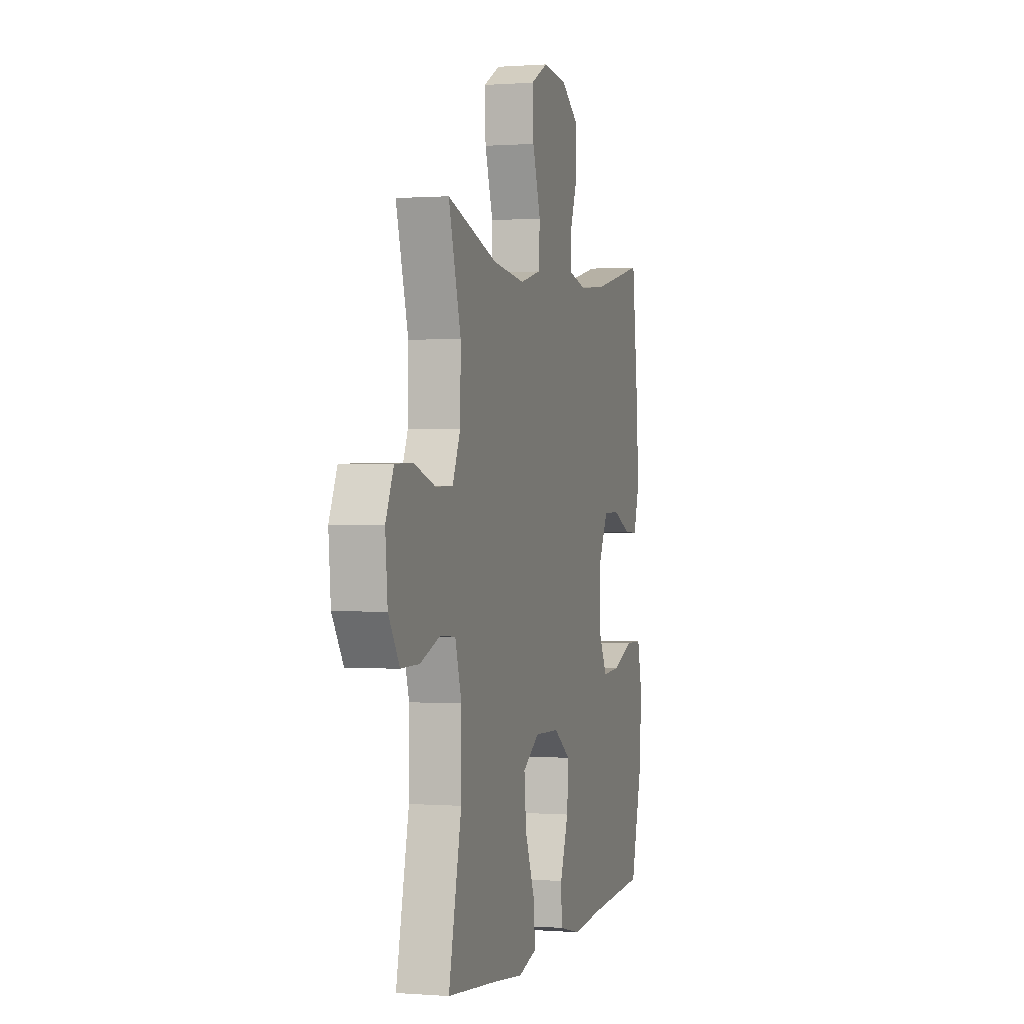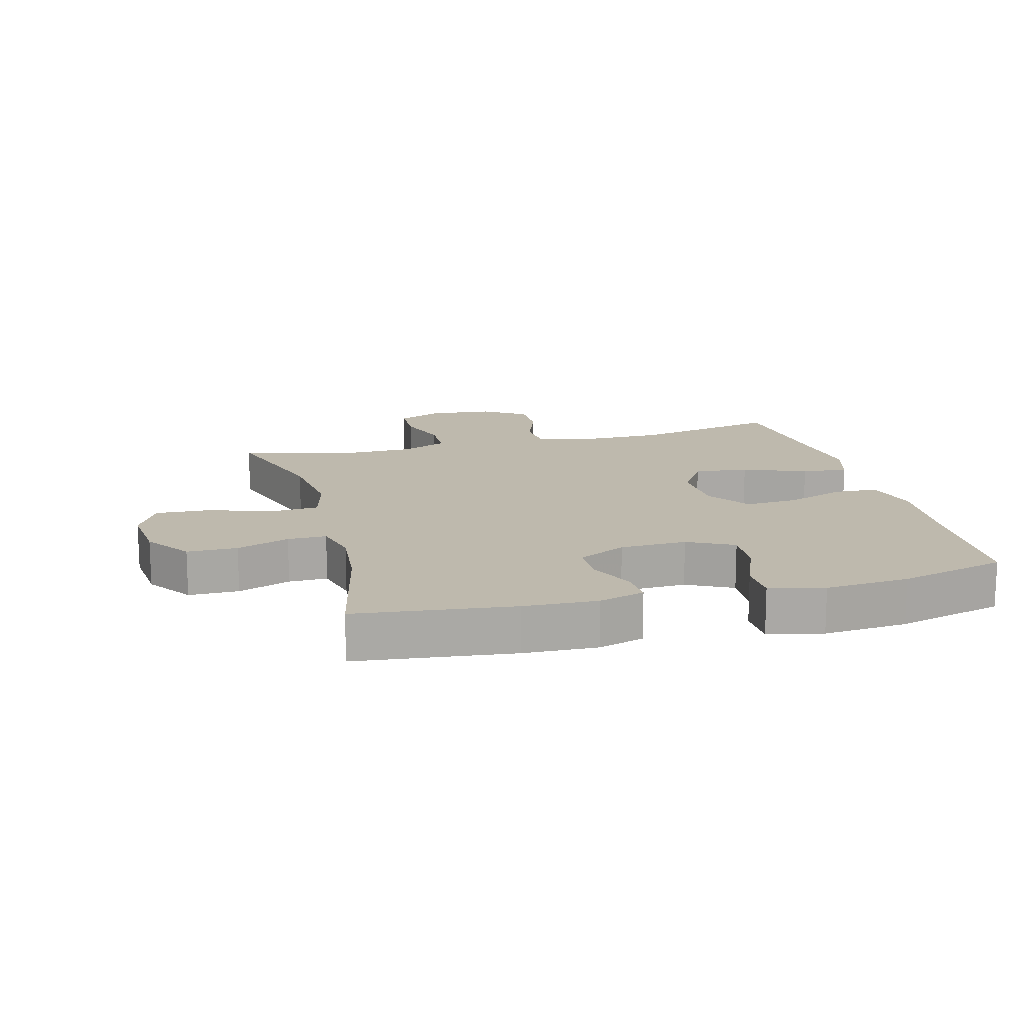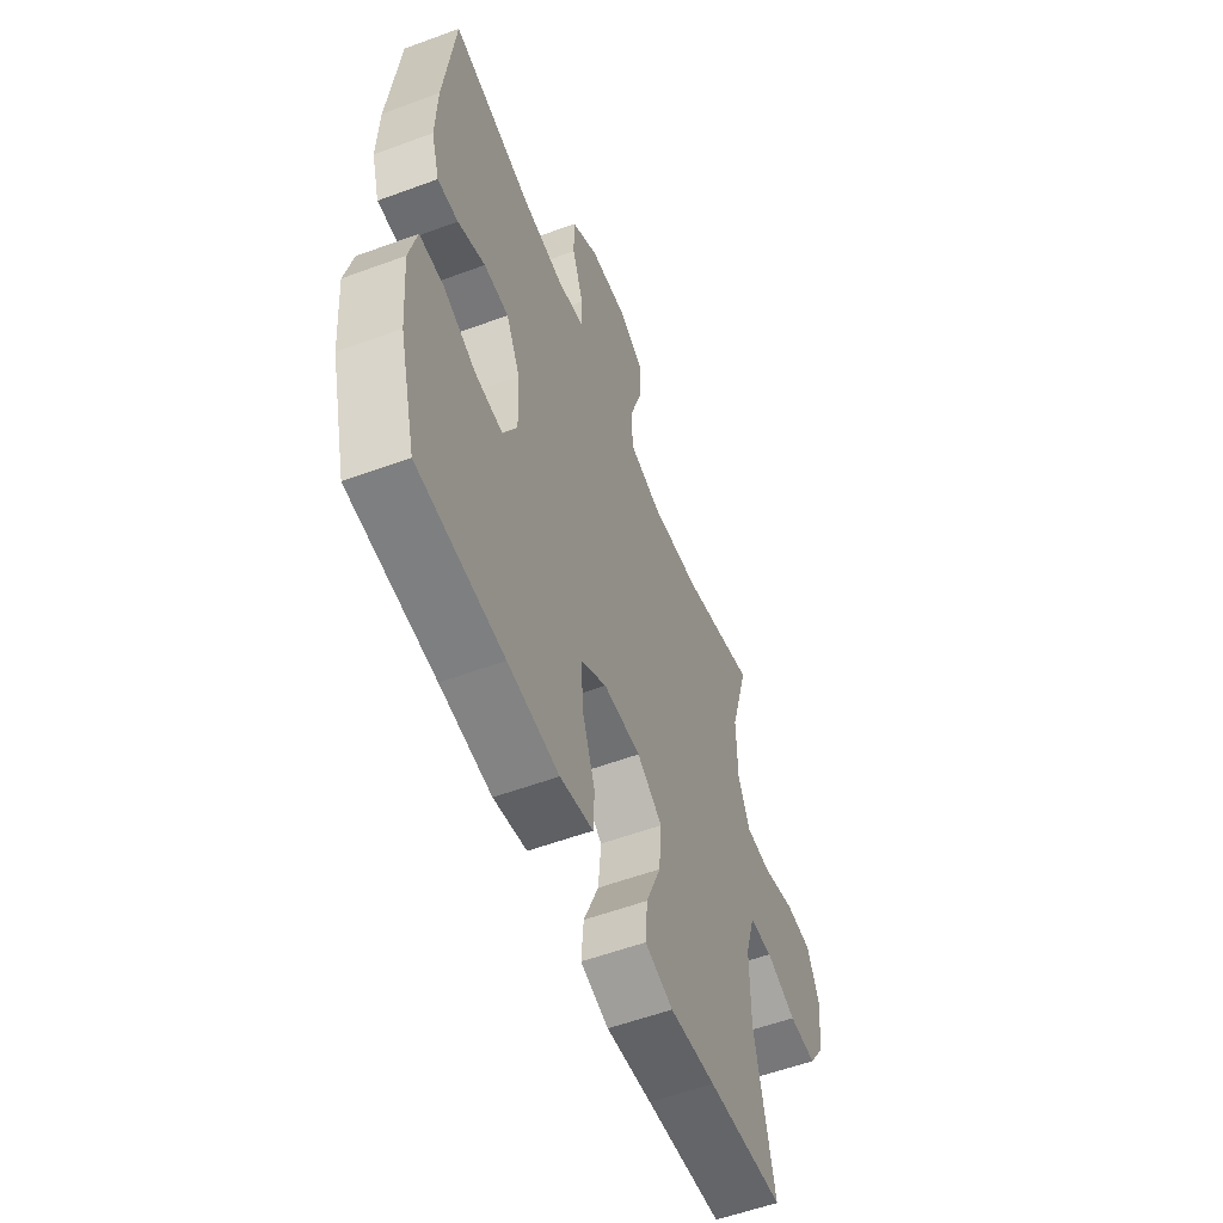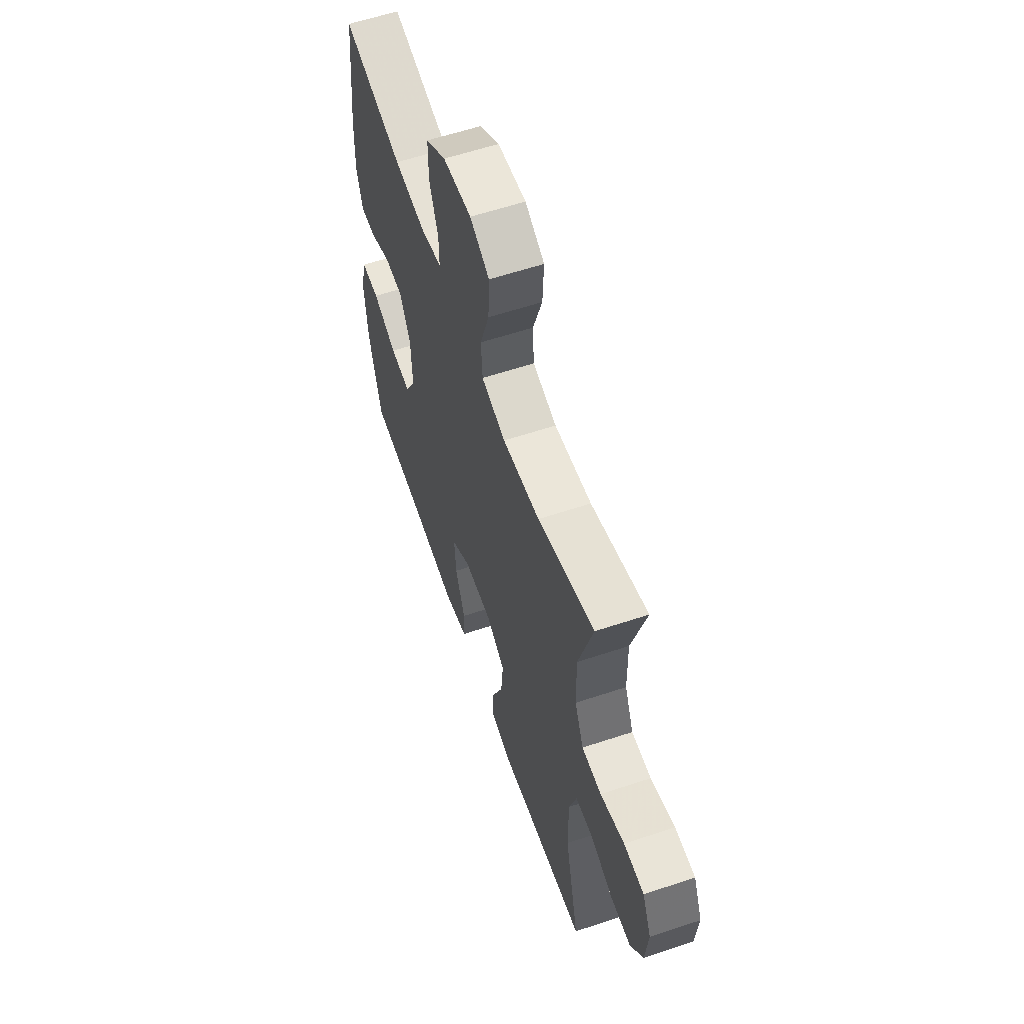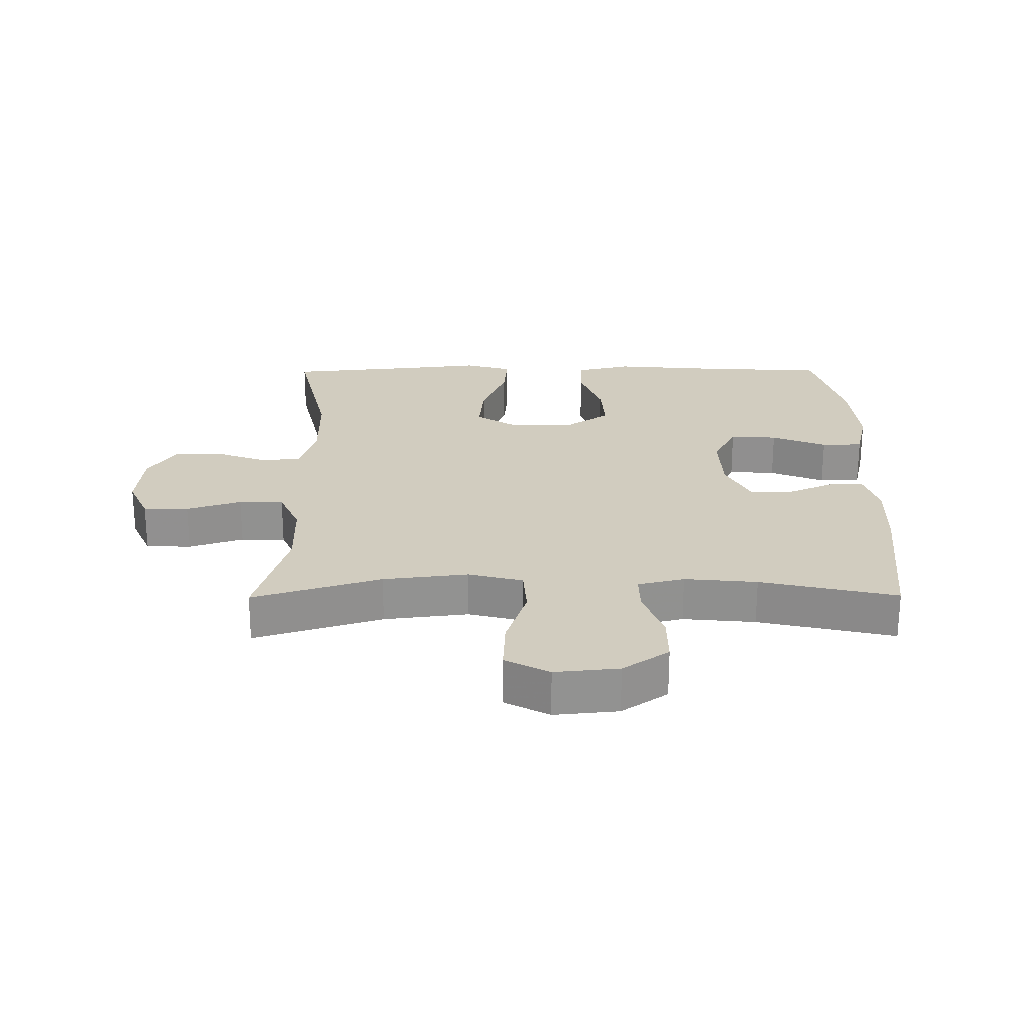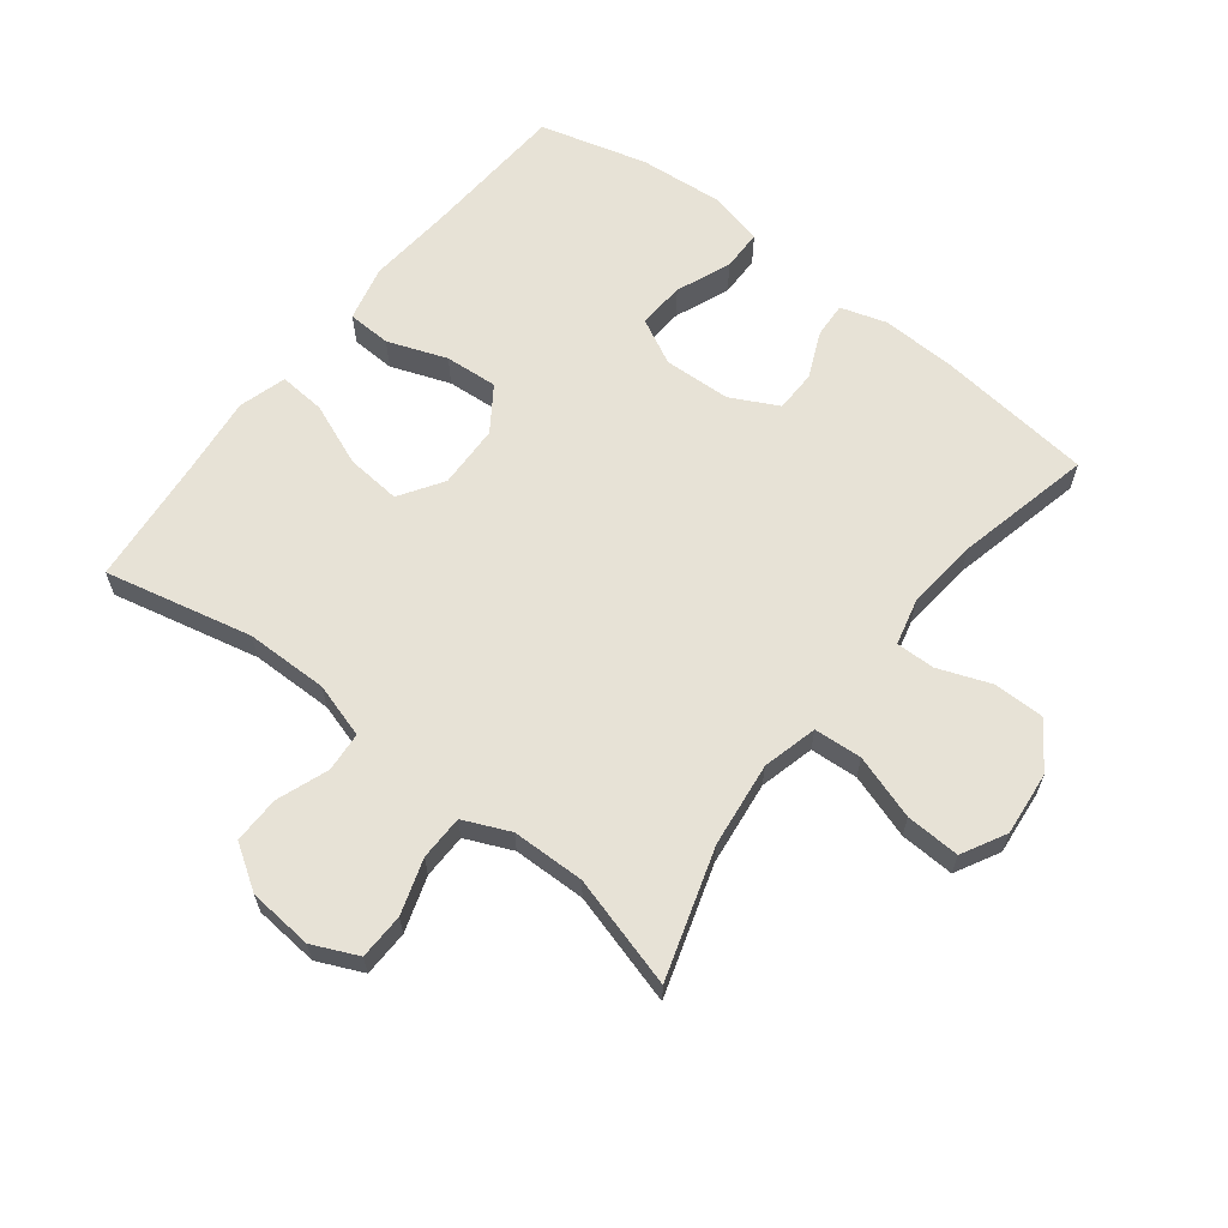
<metadata>
{"format":"obj","ext":"obj","renderer":"f3d","projection":"perspective","resolution":1024,"background":"white","views":[{"elev":0.3,"azim":-73.9,"up":"+Z"},{"elev":15.1,"azim":75.3,"up":"+Y"},{"elev":-56.5,"azim":111.1,"up":"+Z"},{"elev":59.8,"azim":-108.9,"up":"+Z"},{"elev":24.1,"azim":-0.4,"up":"+Y"},{"elev":63.3,"azim":-52.2,"up":"+Y"}]}
</metadata>
<code>
v -0.5 0.07 -0.5
v -0.448 0.07 -0.268
v -0.447 0.07 -0.138
v -0.473 0.07 -0.052
v -0.535 0.07 -0.047
v -0.616 0.07 -0.077
v -0.69 0.07 -0.078
v -0.735 0.07 -0.009
v -0.744 0.07 0.092
v -0.712 0.07 0.163
v -0.64 0.07 0.165
v -0.554 0.07 0.137
v -0.484 0.07 0.138
v -0.452 0.07 0.211
v -0.45 0.07 0.325
v -0.5 0.07 0.5
v -0.298 0.07 0.437
v -0.165 0.07 0.421
v -0.079 0.07 0.443
v -0.074 0.07 0.518
v -0.107 0.07 0.619
v -0.111 0.07 0.704
v -0.042 0.07 0.741
v 0.059 0.07 0.731
v 0.131 0.07 0.681
v 0.131 0.07 0.602
v 0.1 0.07 0.519
v 0.099 0.07 0.458
v 0.172 0.07 0.44
v 0.286 0.07 0.451
v 0.5 0.07 0.5
v 0.528 0.07 0.253
v 0.532 0.07 0.138
v 0.51 0.07 0.066
v 0.455 0.07 0.069
v 0.382 0.07 0.101
v 0.316 0.07 0.1
v 0.278 0.07 0.025
v 0.274 0.07 -0.08
v 0.311 0.07 -0.152
v 0.385 0.07 -0.147
v 0.471 0.07 -0.112
v 0.536 0.07 -0.113
v 0.556 0.07 -0.199
v 0.545 0.07 -0.331
v 0.5 0.07 -0.5
v 0.271 0.07 -0.514
v 0.135 0.07 -0.526
v 0.047 0.07 -0.505
v 0.044 0.07 -0.436
v 0.078 0.07 -0.343
v 0.084 0.07 -0.26
v 0.015 0.07 -0.213
v -0.085 0.07 -0.21
v -0.153 0.07 -0.254
v -0.145 0.07 -0.34
v -0.105 0.07 -0.439
v -0.099 0.07 -0.512
v -0.174 0.07 -0.534
v -0.296 0.07 -0.52
v -0.5 0 -0.5
v -0.448 0 -0.268
v -0.447 0 -0.138
v -0.473 0 -0.052
v -0.535 0 -0.047
v -0.616 0 -0.077
v -0.69 0 -0.078
v -0.735 0 -0.009
v -0.744 0 0.092
v -0.712 0 0.163
v -0.64 0 0.165
v -0.554 0 0.137
v -0.484 0 0.138
v -0.452 0 0.211
v -0.45 0 0.325
v -0.5 0 0.5
v -0.298 0 0.437
v -0.165 0 0.421
v -0.079 0 0.443
v -0.074 0 0.518
v -0.107 0 0.619
v -0.111 0 0.704
v -0.042 0 0.741
v 0.059 0 0.731
v 0.131 0 0.681
v 0.131 0 0.602
v 0.1 0 0.519
v 0.099 0 0.458
v 0.172 0 0.44
v 0.286 0 0.451
v 0.5 0 0.5
v 0.528 0 0.253
v 0.532 0 0.138
v 0.51 0 0.066
v 0.455 0 0.069
v 0.382 0 0.101
v 0.316 0 0.1
v 0.278 0 0.025
v 0.274 0 -0.08
v 0.311 0 -0.152
v 0.385 0 -0.147
v 0.471 0 -0.112
v 0.536 0 -0.113
v 0.556 0 -0.199
v 0.545 0 -0.331
v 0.5 0 -0.5
v 0.271 0 -0.514
v 0.135 0 -0.526
v 0.047 0 -0.505
v 0.044 0 -0.436
v 0.078 0 -0.343
v 0.084 0 -0.26
v 0.015 0 -0.213
v -0.085 0 -0.21
v -0.153 0 -0.254
v -0.145 0 -0.34
v -0.105 0 -0.439
v -0.099 0 -0.512
v -0.174 0 -0.534
v -0.296 0 -0.52
f 57 58 59 60
f 56 57 60 1
f 55 56 1 2
f 54 55 2 3
f 53 54 3 4
f 48 49 50 51
f 47 48 51 52
f 46 47 52
f 45 46 52 53
f 41 42 43 44
f 40 41 44 45
f 33 34 35 36
f 33 36 37
f 30 31 32 33
f 29 30 33 37
f 28 29 37 38
f 24 25 26 27
f 24 27 28
f 23 24 28
f 20 21 22 23
f 19 20 23 28
f 18 19 28 38
f 15 16 17
f 14 15 17 18
f 13 14 18 38
f 9 10 11 12
f 5 6 7 8
f 4 5 8 9
f 40 45 53 4
f 12 13 38 39
f 12 39 40
f 4 9 12 40
f 120 119 118 117
f 61 120 117 116
f 62 61 116 115
f 63 62 115 114
f 64 63 114 113
f 111 110 109 108
f 112 111 108 107
f 112 107 106
f 113 112 106 105
f 104 103 102 101
f 105 104 101 100
f 96 95 94 93
f 97 96 93
f 93 92 91 90
f 97 93 90 89
f 98 97 89 88
f 87 86 85 84
f 88 87 84
f 88 84 83
f 83 82 81 80
f 88 83 80 79
f 98 88 79 78
f 77 76 75
f 78 77 75 74
f 98 78 74 73
f 72 71 70 69
f 68 67 66 65
f 69 68 65 64
f 64 113 105 100
f 99 98 73 72
f 100 99 72
f 100 72 69 64
f 1 61 62 2
f 2 62 63 3
f 3 63 64 4
f 4 64 65 5
f 5 65 66 6
f 6 66 67 7
f 7 67 68 8
f 8 68 69 9
f 9 69 70 10
f 10 70 71 11
f 11 71 72 12
f 12 72 73 13
f 13 73 74 14
f 14 74 75 15
f 15 75 76 16
f 16 76 77 17
f 17 77 78 18
f 18 78 79 19
f 19 79 80 20
f 20 80 81 21
f 21 81 82 22
f 22 82 83 23
f 23 83 84 24
f 24 84 85 25
f 25 85 86 26
f 26 86 87 27
f 27 87 88 28
f 28 88 89 29
f 29 89 90 30
f 30 90 91 31
f 31 91 92 32
f 32 92 93 33
f 33 93 94 34
f 34 94 95 35
f 35 95 96 36
f 36 96 97 37
f 37 97 98 38
f 38 98 99 39
f 39 99 100 40
f 40 100 101 41
f 41 101 102 42
f 42 102 103 43
f 43 103 104 44
f 44 104 105 45
f 45 105 106 46
f 46 106 107 47
f 47 107 108 48
f 48 108 109 49
f 49 109 110 50
f 50 110 111 51
f 51 111 112 52
f 52 112 113 53
f 53 113 114 54
f 54 114 115 55
f 55 115 116 56
f 56 116 117 57
f 57 117 118 58
f 58 118 119 59
f 59 119 120 60
f 60 120 61 1

</code>
